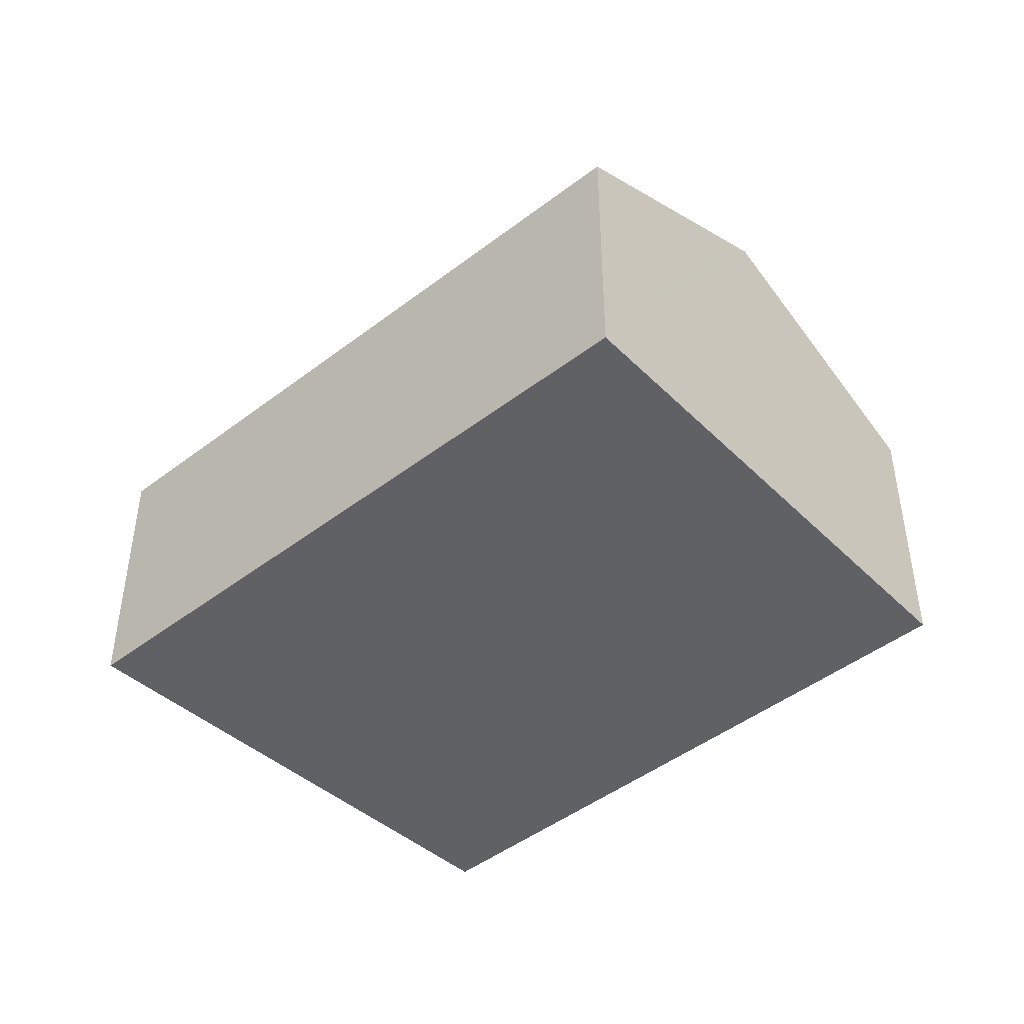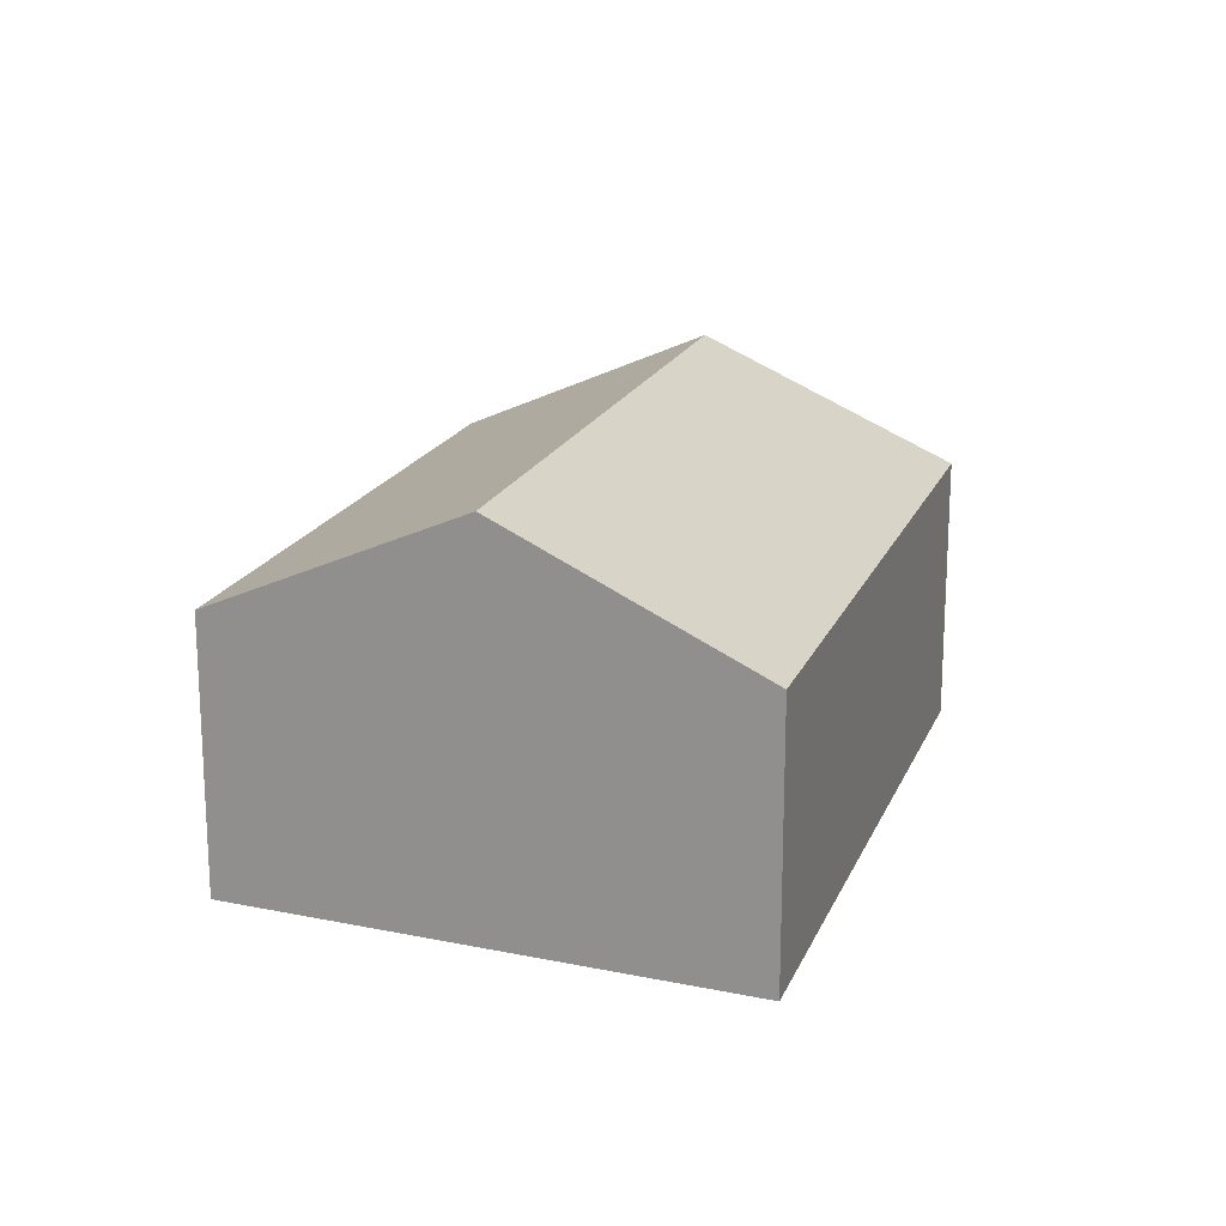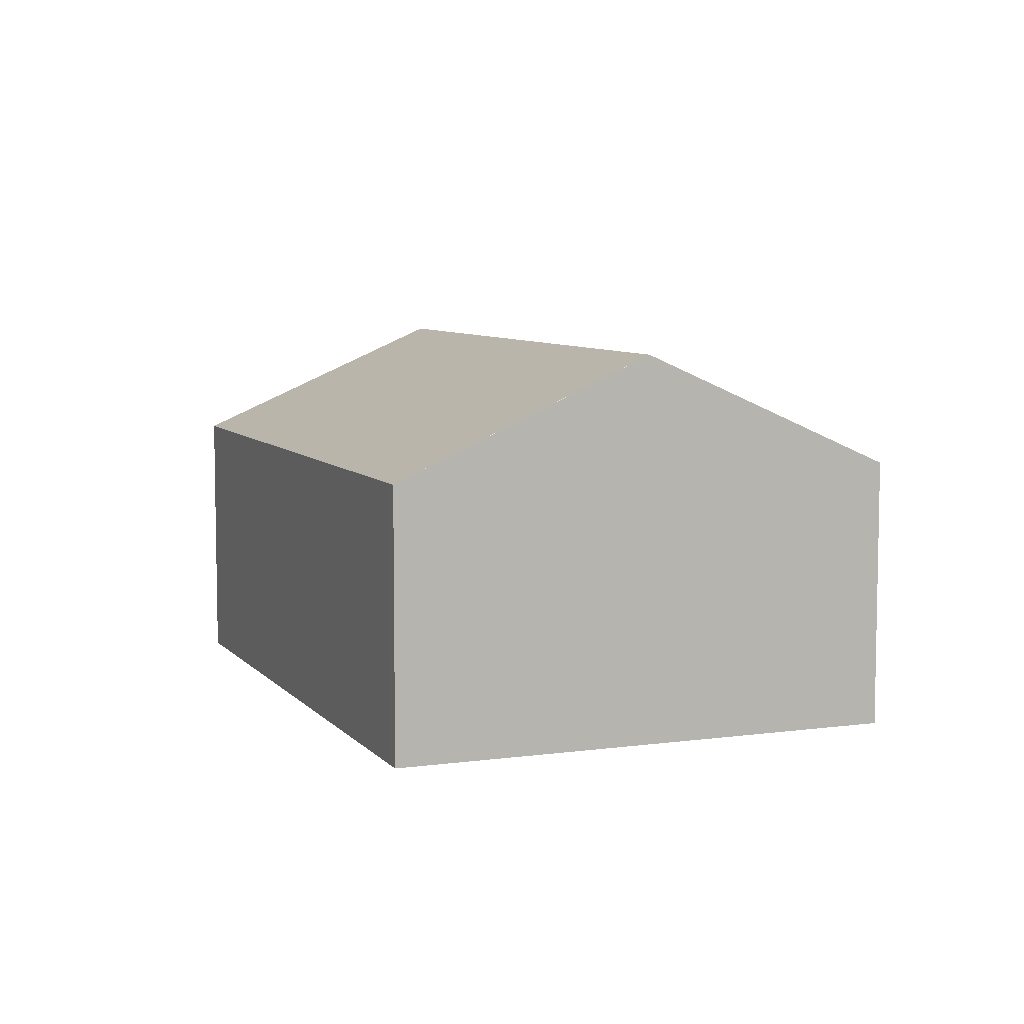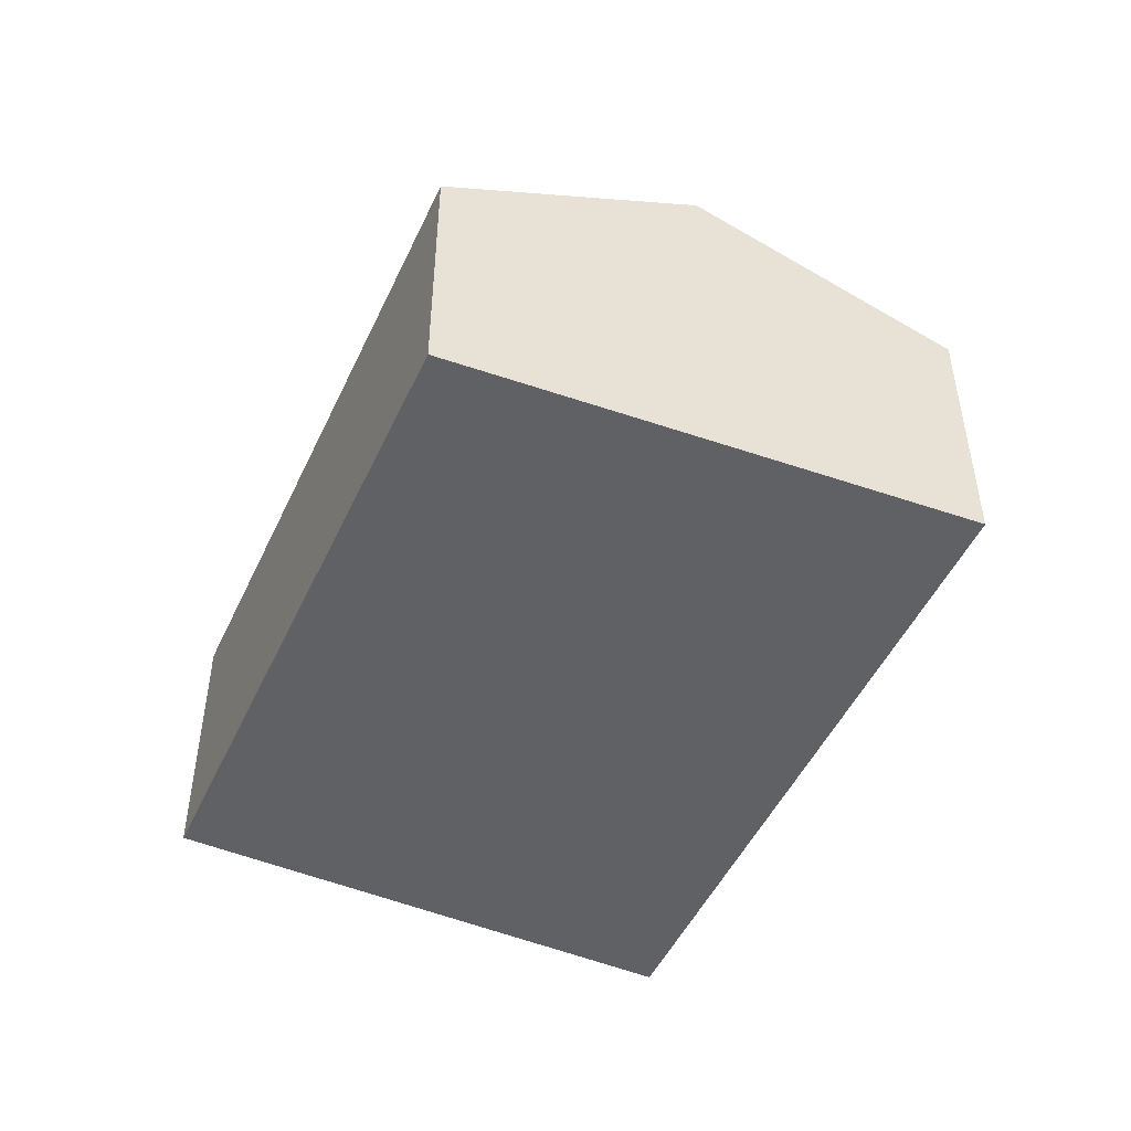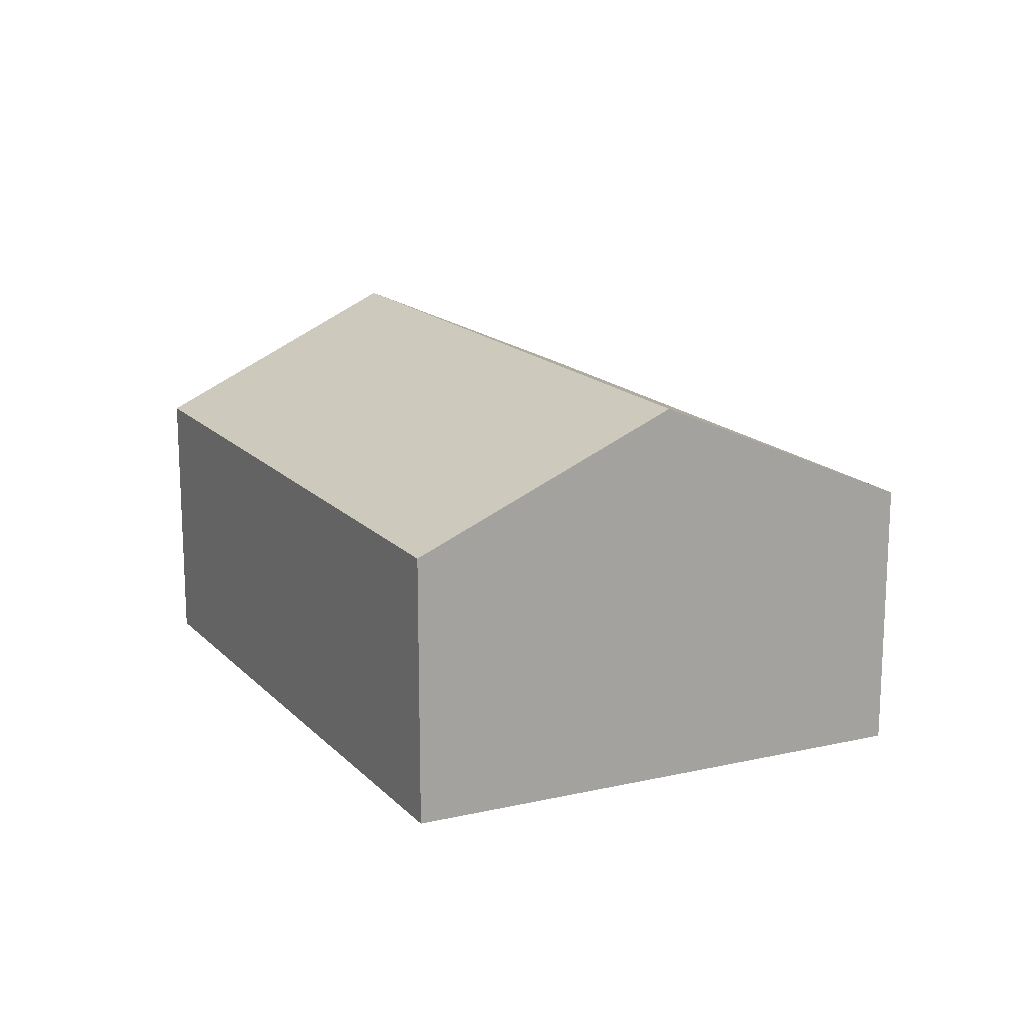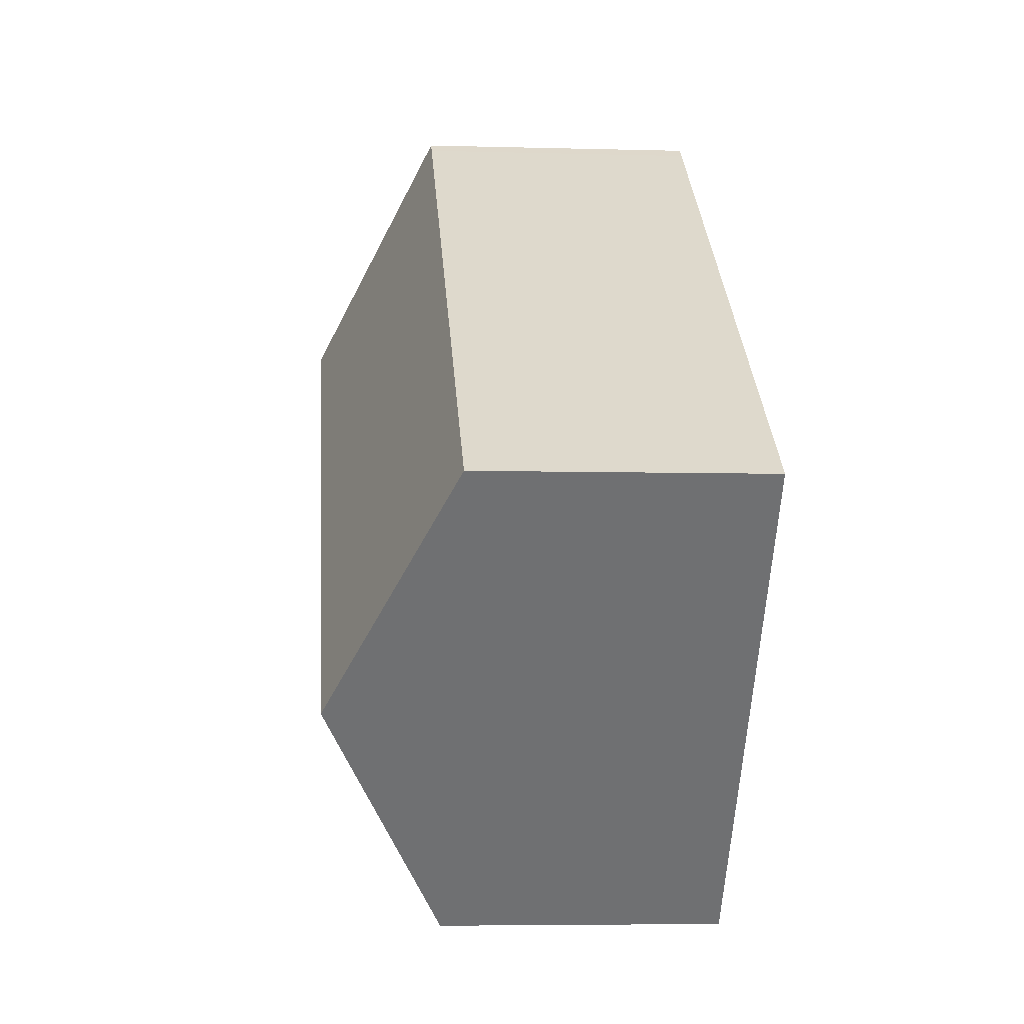
<metadata>
{"format":"obj","ext":"obj","renderer":"f3d","projection":"perspective","resolution":1024,"background":"white","views":[{"elev":-45.6,"azim":4.5,"up":"+Y"},{"elev":18.8,"azim":-109.2,"up":"+Y"},{"elev":7.2,"azim":31.4,"up":"+Y"},{"elev":-49.5,"azim":-151.5,"up":"+Y"},{"elev":16.7,"azim":-155.5,"up":"+Y"},{"elev":-5.5,"azim":-94.9,"up":"+Z"}]}
</metadata>
<code>
v  3.381 2.646 -3.917
v  6.963 3.788 2.011
v  8.499 2.659 -0.033
v  1.687 3.788 -1.955
v  5.302 2.651 3.985
v  0 2.651 1.623e-16
v  5.416 2.651 4.07
v  6.676 3.576 2.394
v  3.381 2.398e-16 -3.917
v  1.687 1.197e-16 -1.955
v  0 0 0
v  5.302 -2.44e-16 3.985
v  5.416 -2.492e-16 4.07
v  6.676 -1.466e-16 2.394
v  6.963 -1.231e-16 2.011
v  8.499 2.021e-18 -0.033
g defaultobject
f 1 2 3
f 2 1 4
f 5 4 6
f 4 5 2
f 2 5 7
f 2 7 8
f 9 4 1
f 4 9 6
f 6 9 10
f 6 10 11
f 11 5 6
f 5 11 12
f 5 12 7
f 7 12 13
f 13 8 7
f 8 13 2
f 2 13 3
f 3 13 14
f 3 14 15
f 3 15 16
f 16 1 3
f 1 16 9
f 12 14 13
f 14 12 11
f 14 11 15
f 15 11 16
f 16 11 9
f 9 11 10

</code>
